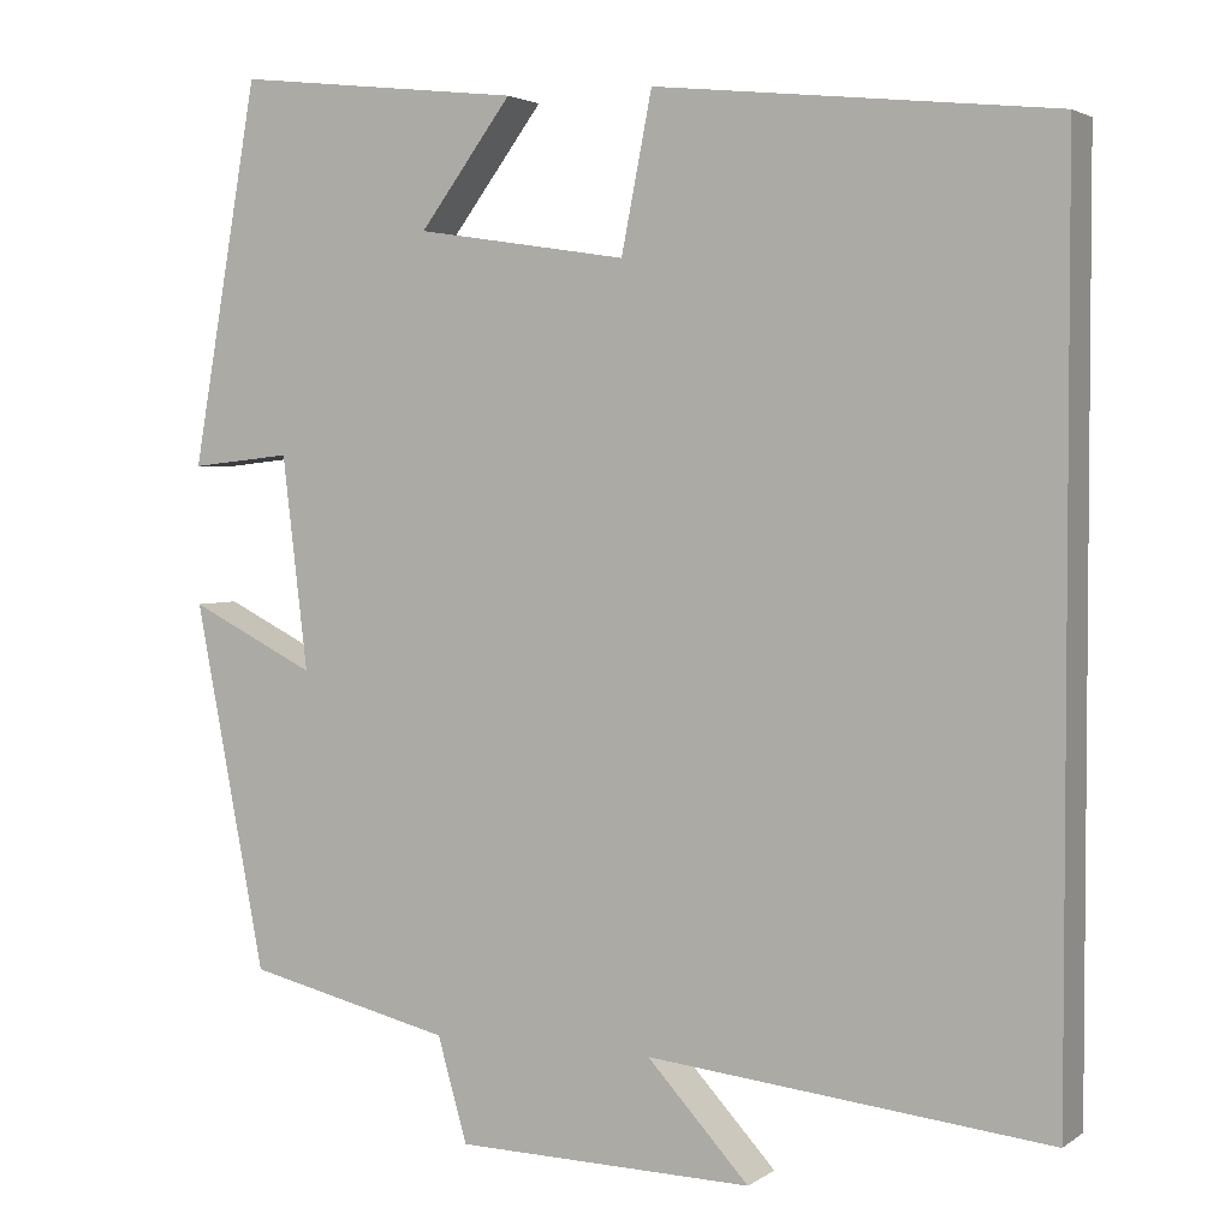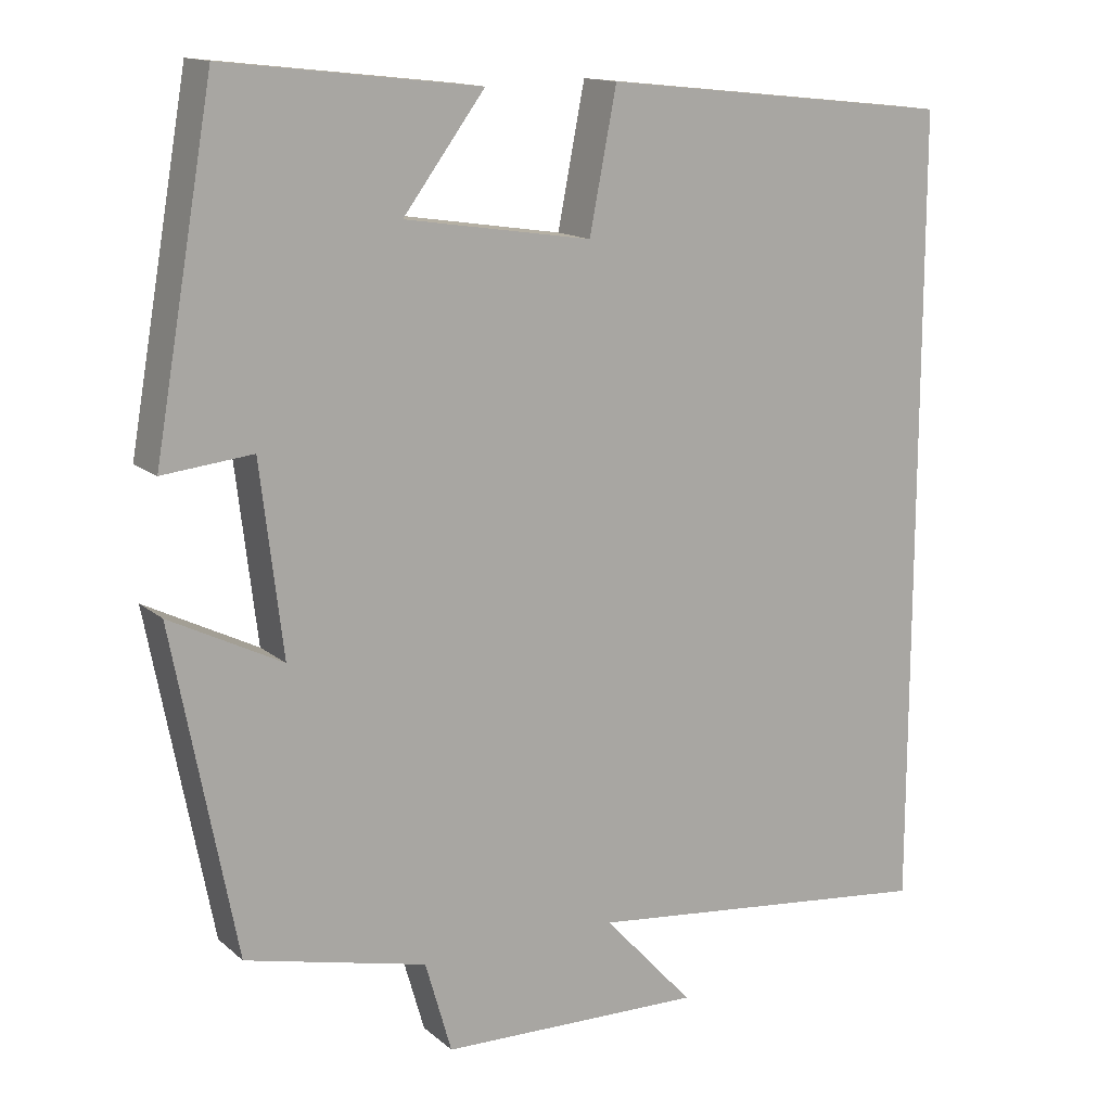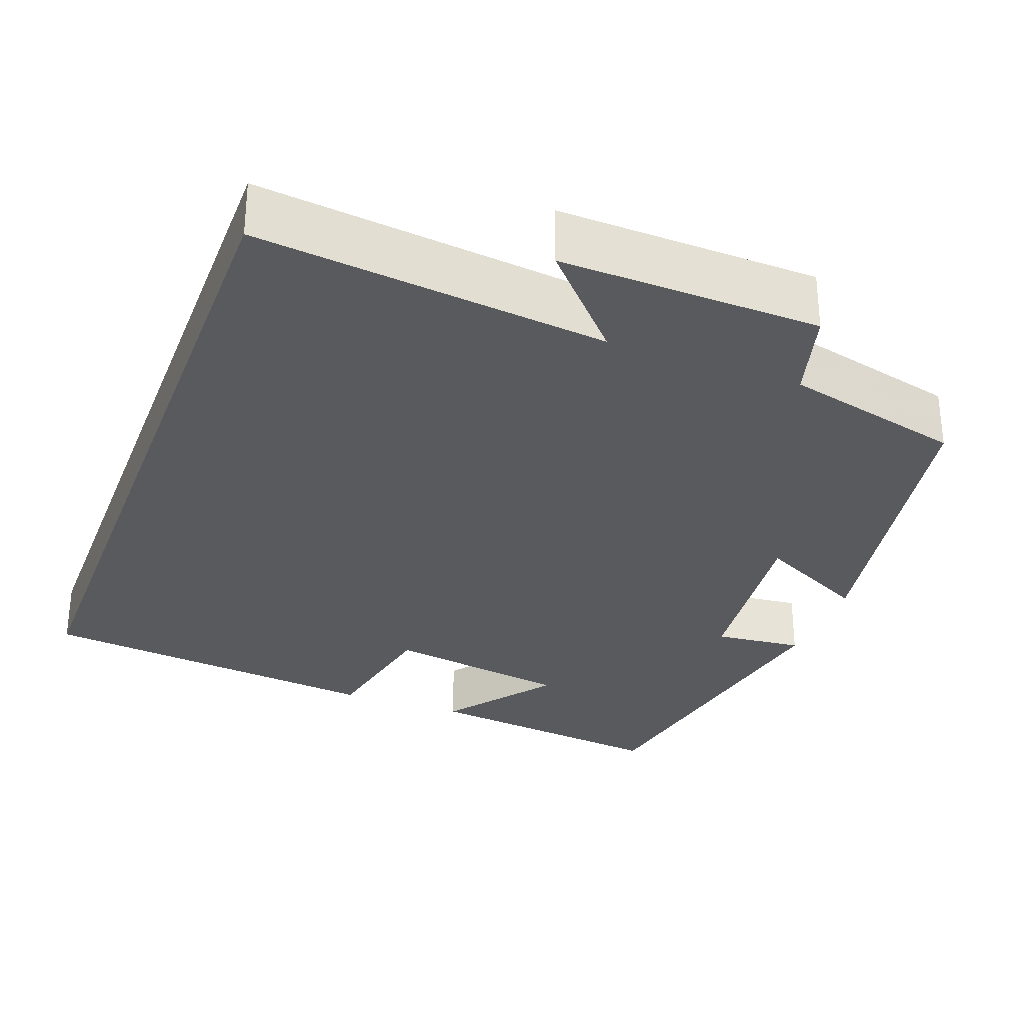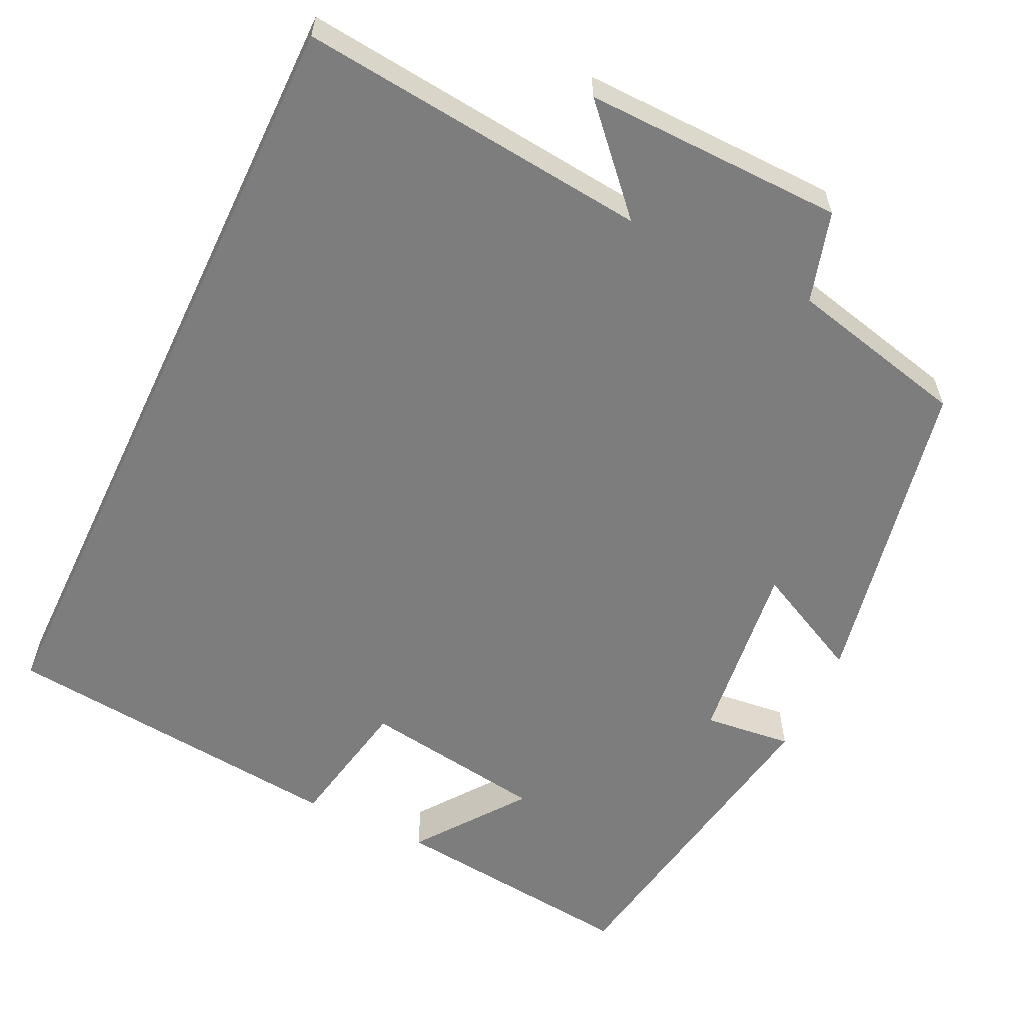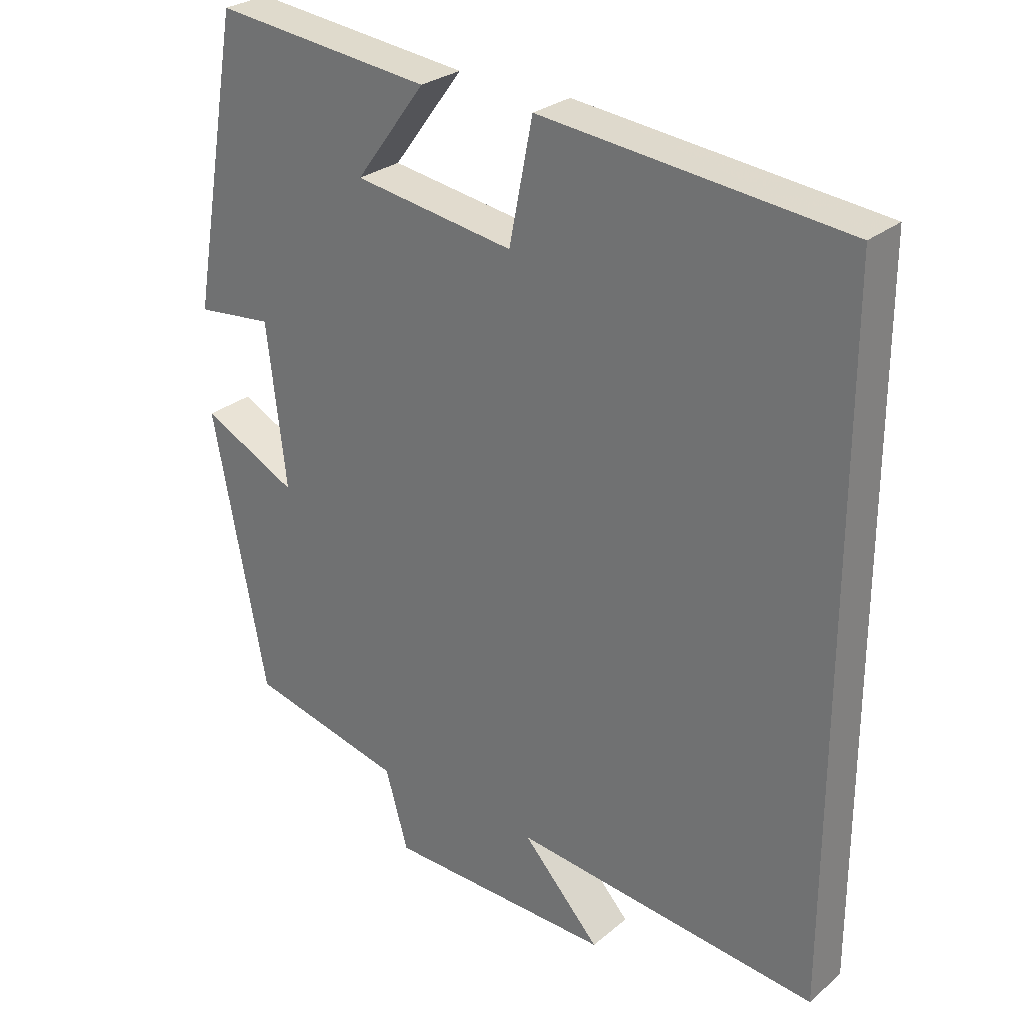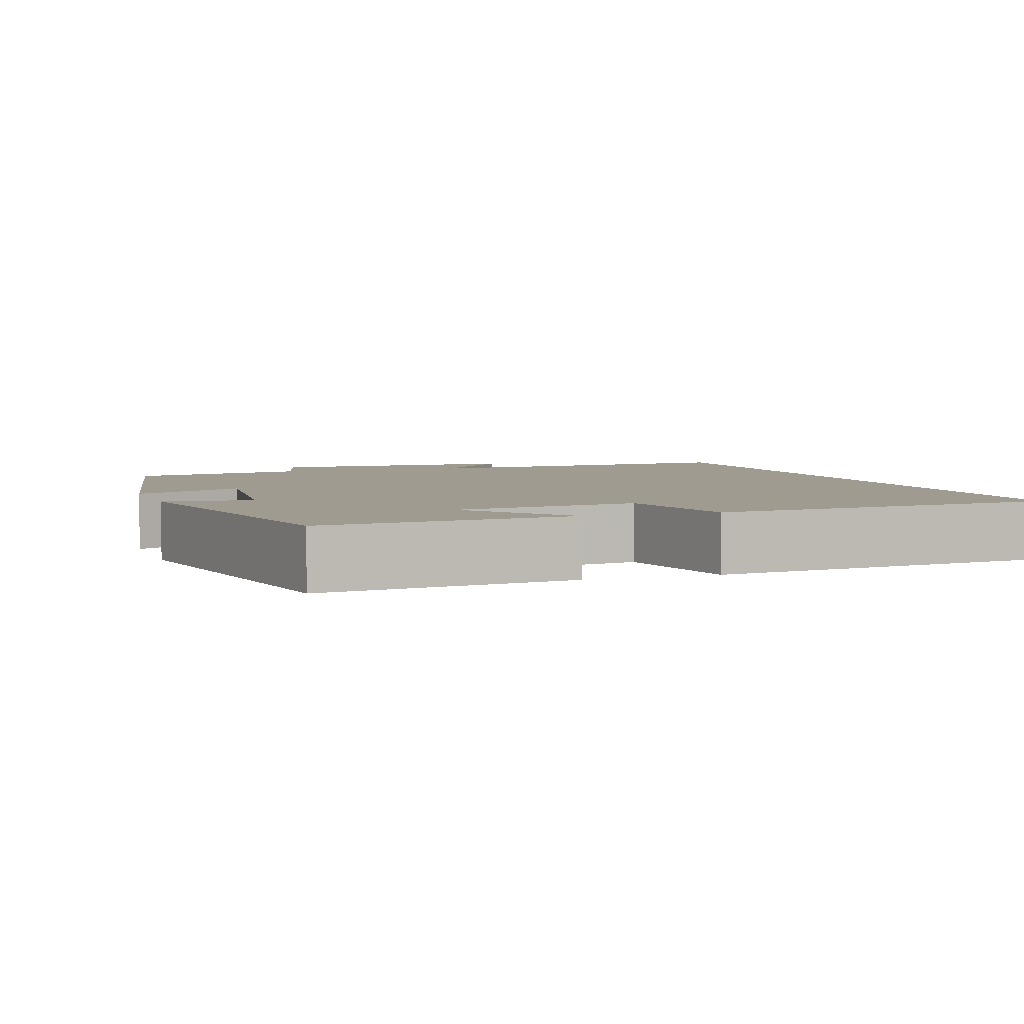
<metadata>
{"format":"obj","ext":"obj","renderer":"f3d","projection":"perspective","resolution":1024,"background":"white","views":[{"elev":3.1,"azim":26.0,"up":"+Z"},{"elev":14.2,"azim":-30.2,"up":"+Z"},{"elev":-30.6,"azim":159.3,"up":"+Y"},{"elev":-59.2,"azim":154.6,"up":"+Y"},{"elev":27.7,"azim":38.8,"up":"+Z"},{"elev":4.1,"azim":-19.2,"up":"+Y"}]}
</metadata>
<code>
v 0.5 0.07 -0.548
v 0.055 0.07 -0.5
v 0.168 0.07 -0.623
v -0.162 0.07 -0.615
v -0.195 0.07 -0.5
v -0.422 0.07 -0.446
v -0.5 0.07 -0.041
v -0.36 0.07 -0.111
v -0.388 0.07 0.125
v -0.5 0.07 0.113
v -0.426 0.07 0.536
v -0.108 0.07 0.5
v -0.21 0.07 0.363
v 0.024 0.07 0.327
v 0.058 0.07 0.5
v 0.5 0.07 0.453
v 0.5 0 -0.548
v 0.055 0 -0.5
v 0.168 0 -0.623
v -0.162 0 -0.615
v -0.195 0 -0.5
v -0.422 0 -0.446
v -0.5 0 -0.041
v -0.36 0 -0.111
v -0.388 0 0.125
v -0.5 0 0.113
v -0.426 0 0.536
v -0.108 0 0.5
v -0.21 0 0.363
v 0.024 0 0.327
v 0.058 0 0.5
v 0.5 0 0.453
f 14 15 16 1
f 13 14 1 2
f 10 11 12 13
f 9 10 13
f 8 9 13 2
f 5 6 7 8
f 5 8 2 3
f 3 4 5
f 17 32 31 30
f 18 17 30 29
f 29 28 27 26
f 29 26 25
f 18 29 25 24
f 24 23 22 21
f 19 18 24 21
f 21 20 19
f 1 17 18 2
f 2 18 19 3
f 3 19 20 4
f 4 20 21 5
f 5 21 22 6
f 6 22 23 7
f 7 23 24 8
f 8 24 25 9
f 9 25 26 10
f 10 26 27 11
f 11 27 28 12
f 12 28 29 13
f 13 29 30 14
f 14 30 31 15
f 15 31 32 16
f 16 32 17 1

</code>
